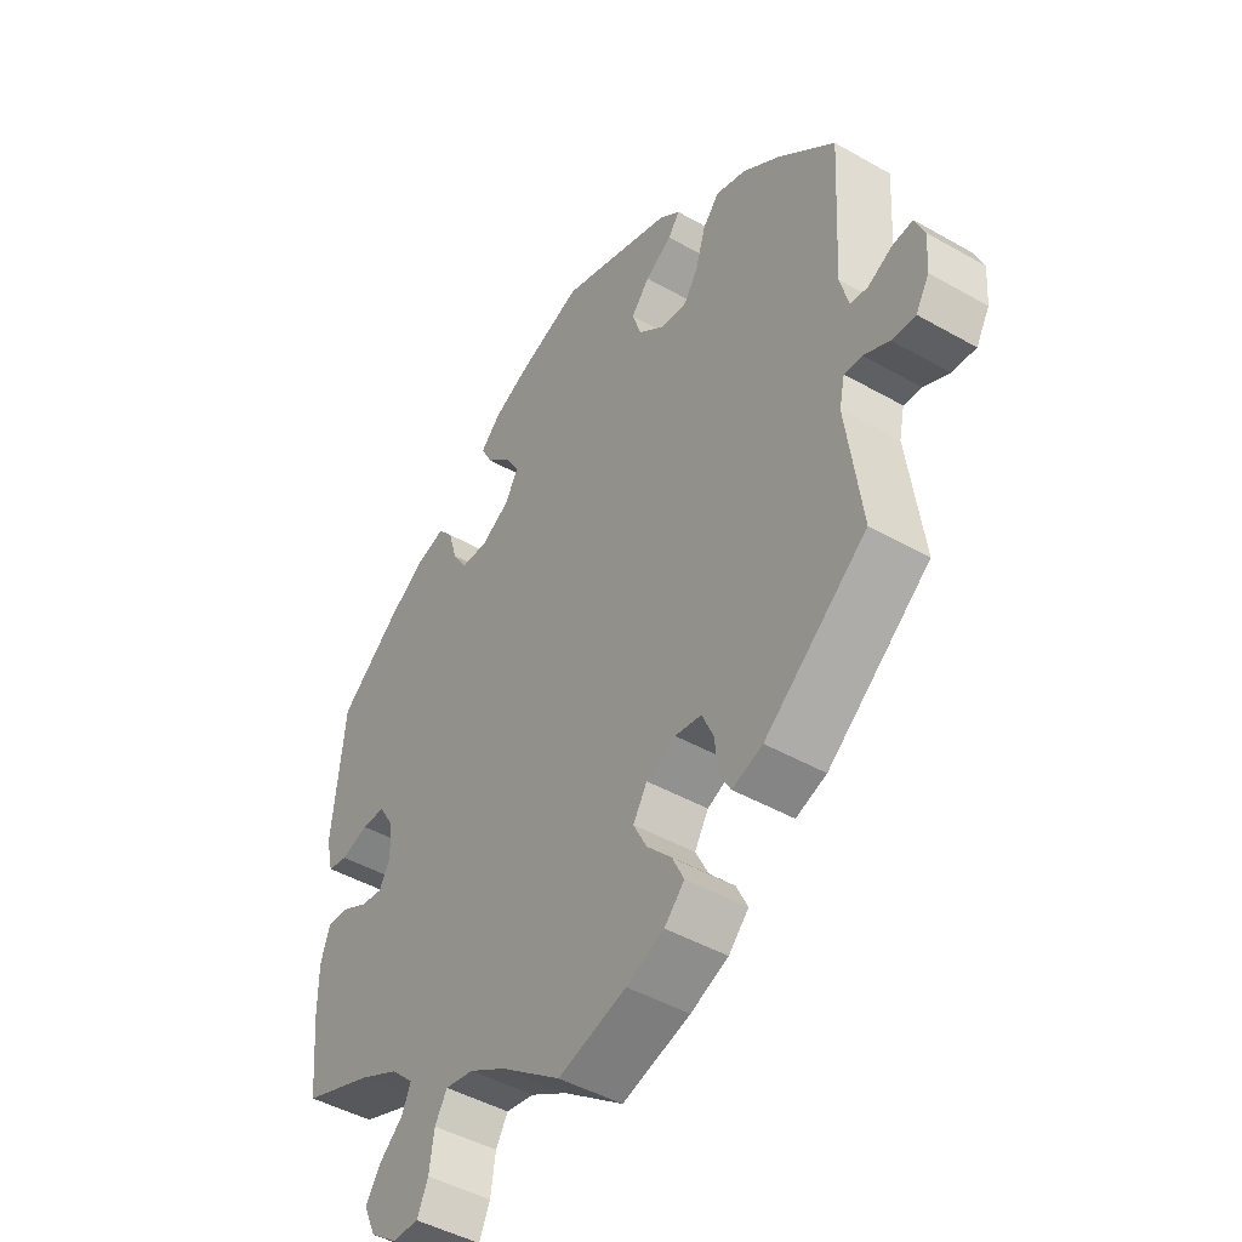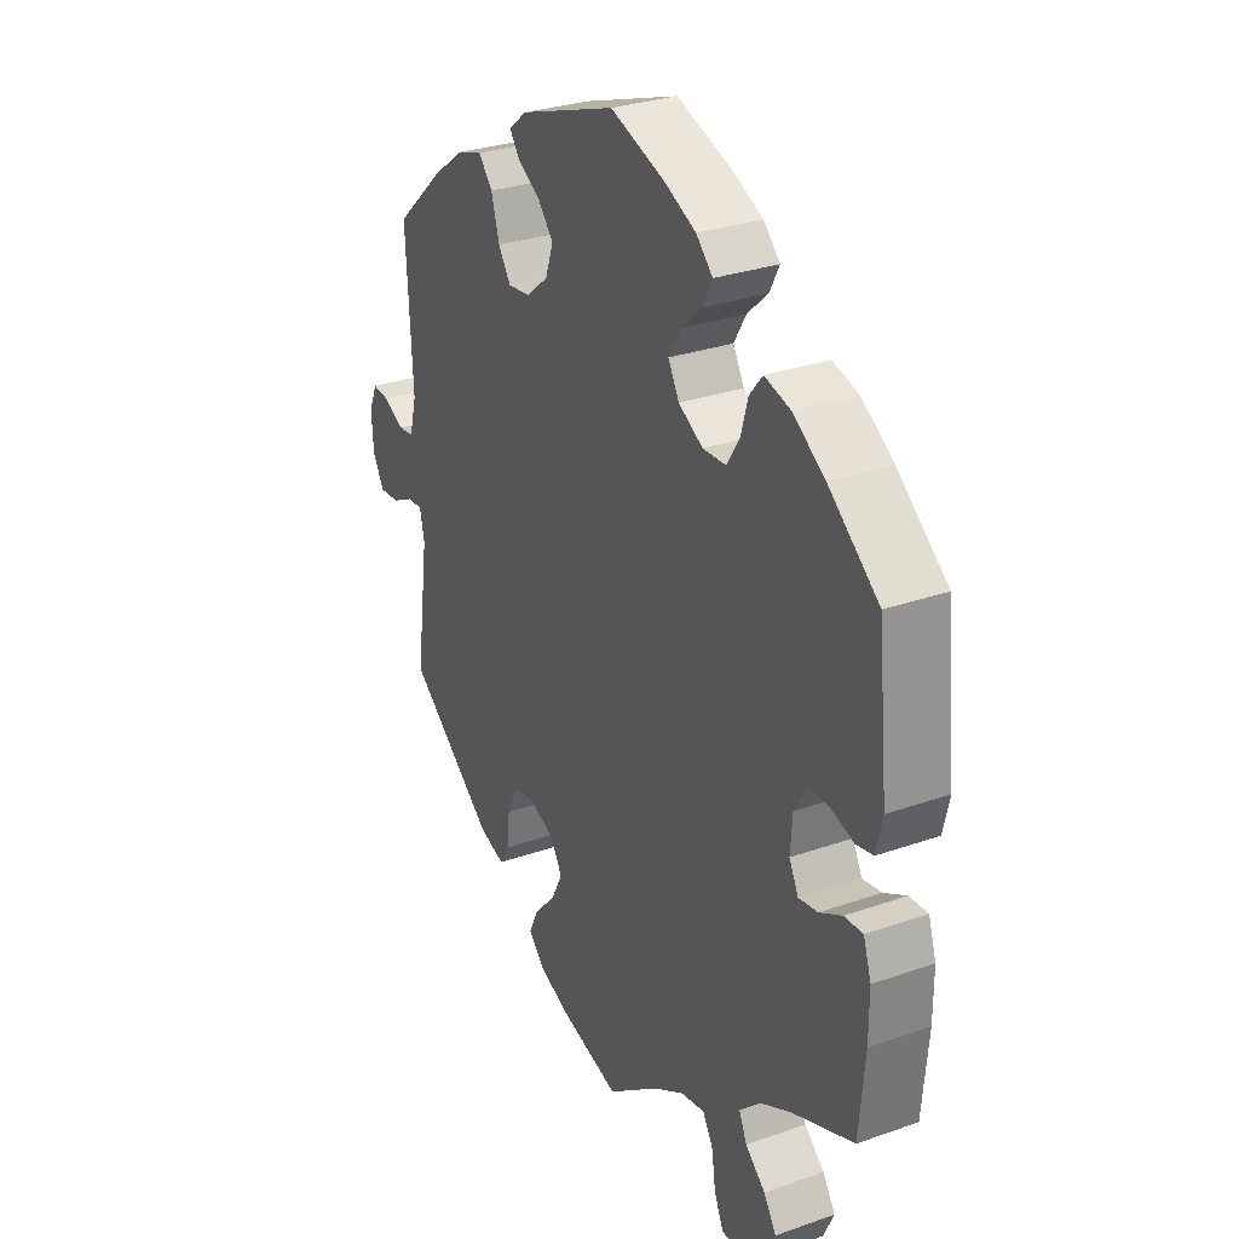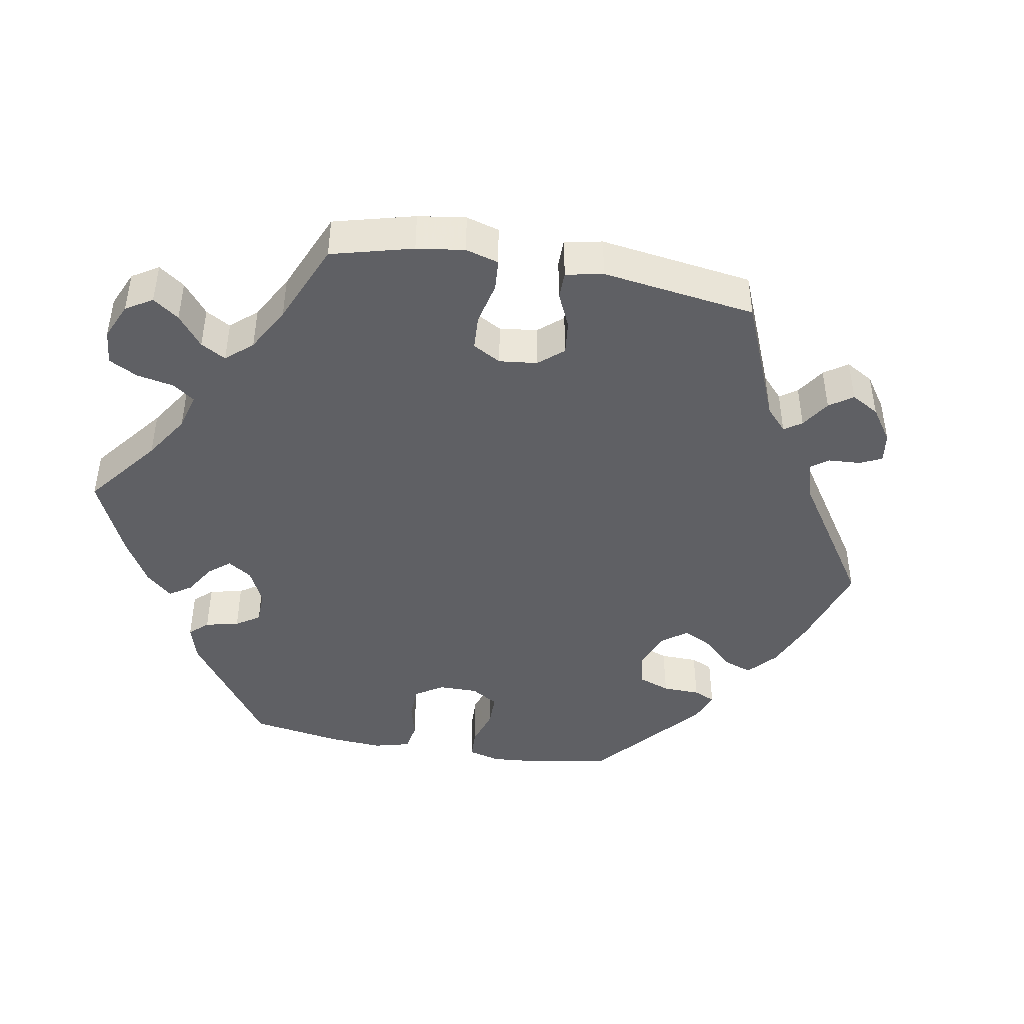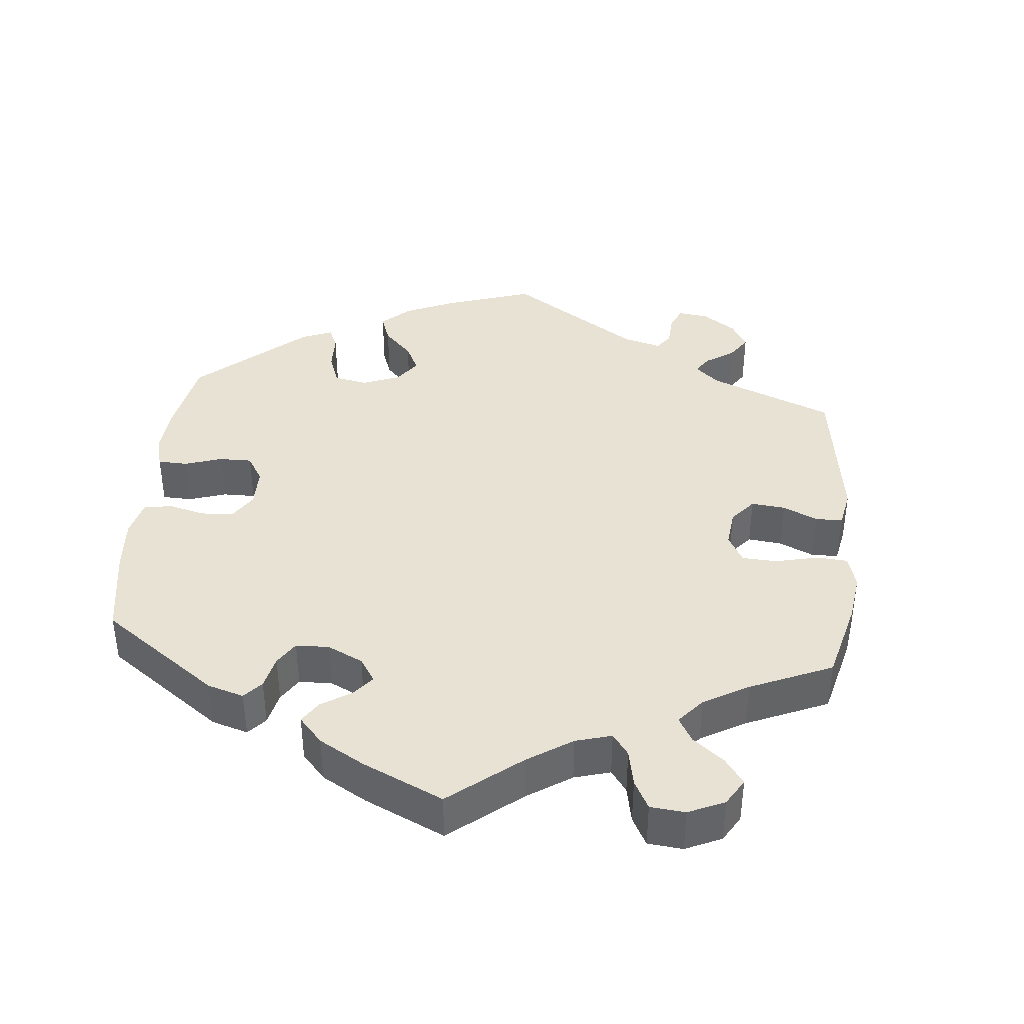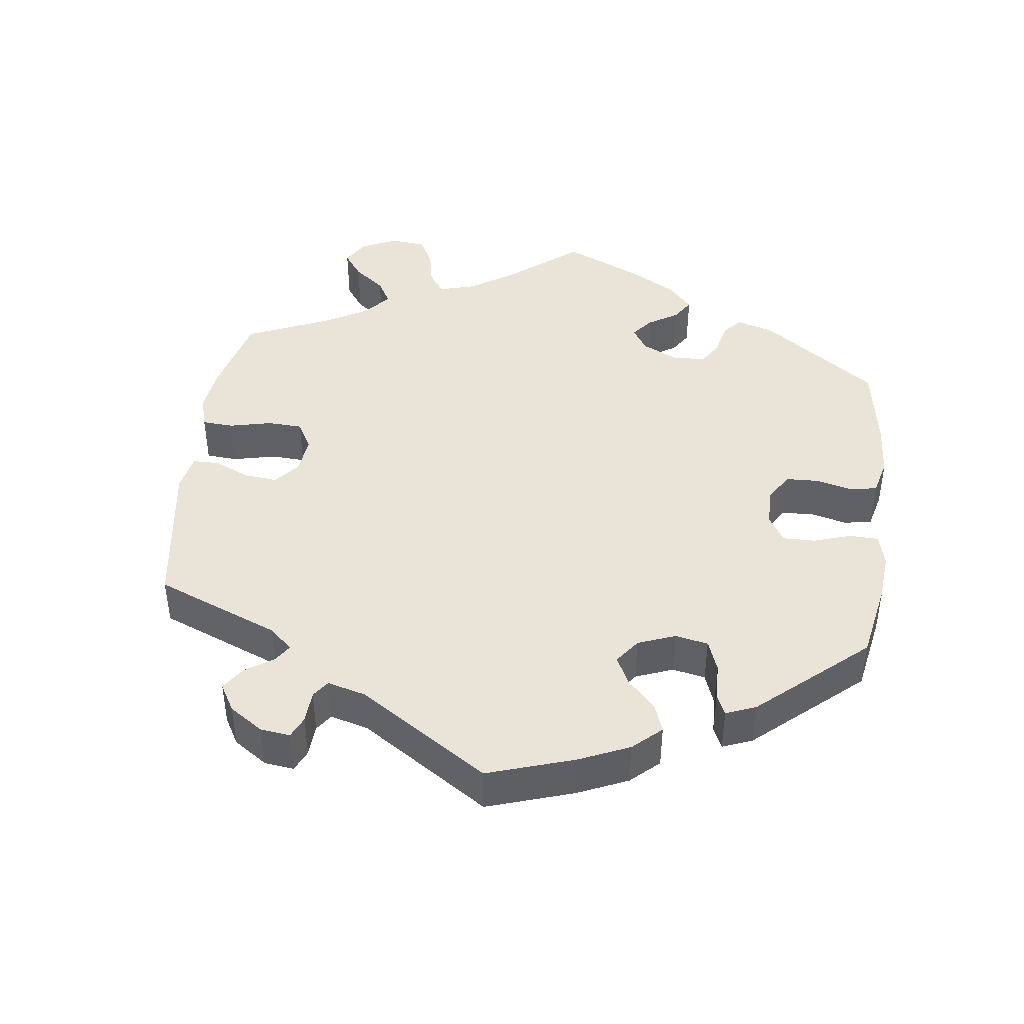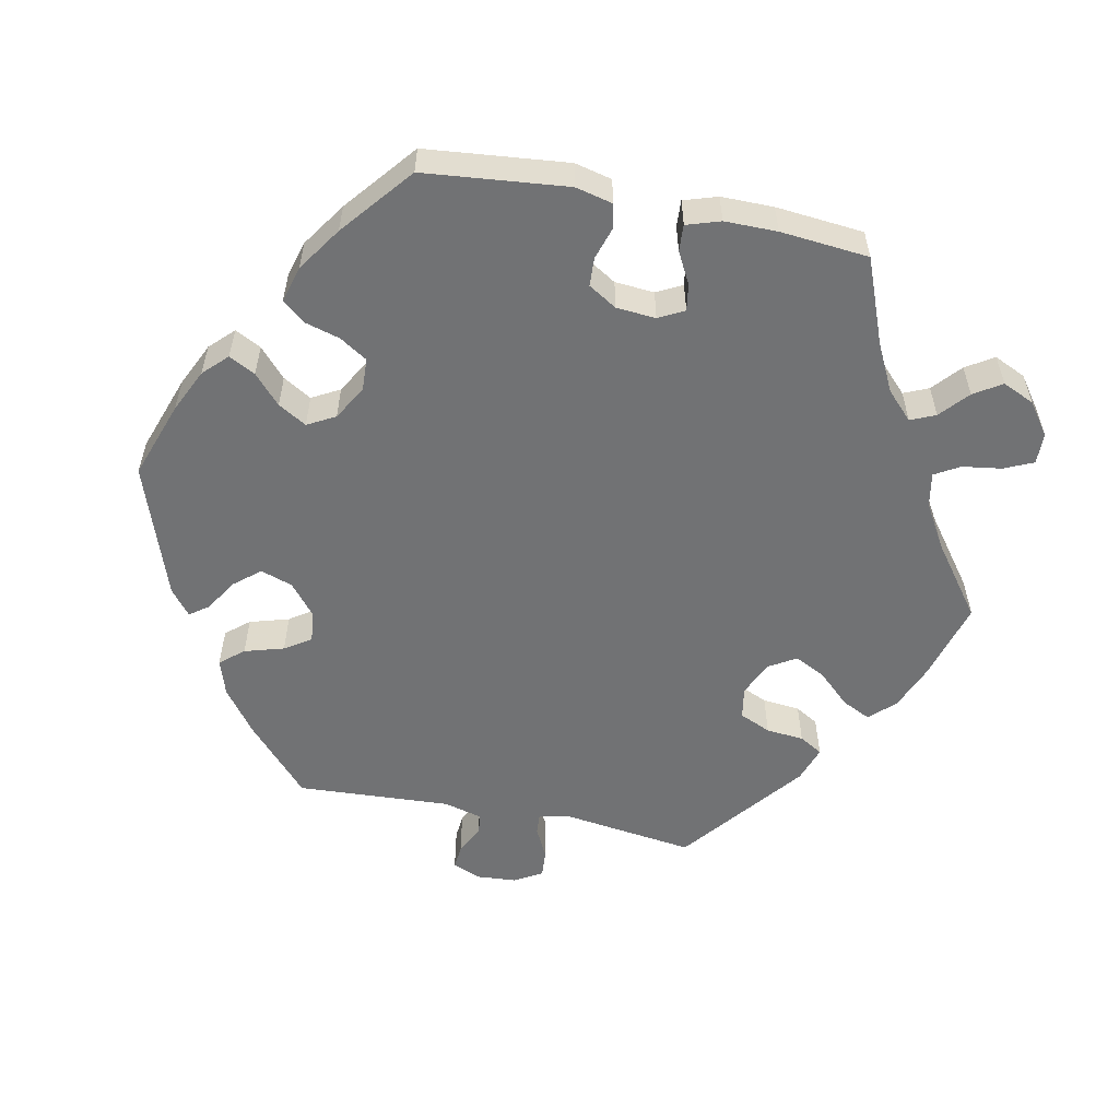
<metadata>
{"format":"obj","ext":"obj","renderer":"f3d","projection":"perspective","resolution":1024,"background":"white","views":[{"elev":-45.6,"azim":-123.3,"up":"+Z"},{"elev":29.4,"azim":62.5,"up":"+Z"},{"elev":-44.6,"azim":-160.0,"up":"+Y"},{"elev":39.8,"azim":125.4,"up":"+Y"},{"elev":43.5,"azim":-52.9,"up":"+Y"},{"elev":-55.5,"azim":78.4,"up":"+Y"}]}
</metadata>
<code>
v -0.476 0.07 -0.105
v -0.485 0.07 -0.063
v -0.514 0.07 -0.065
v -0.556 0.07 -0.086
v -0.595 0.07 -0.089
v -0.617 0.07 -0.051
v -0.621 0.07 0.005
v -0.605 0.07 0.043
v -0.572 0.07 0.04
v -0.532 0.07 0.02
v -0.503 0.07 0.023
v -0.489 0.07 0.076
v -0.501 0.07 0.289
v -0.407 0.07 0.374
v -0.346 0.07 0.419
v -0.296 0.07 0.435
v -0.269 0.07 0.403
v -0.253 0.07 0.349
v -0.229 0.07 0.313
v -0.186 0.07 0.318
v -0.143 0.07 0.353
v -0.128 0.07 0.397
v -0.158 0.07 0.433
v -0.202 0.07 0.46
v -0.221 0.07 0.486
v -0.186 0.07 0.514
v 0 0.07 0.578
v 0.106 0.07 0.541
v 0.166 0.07 0.513
v 0.198 0.07 0.481
v 0.179 0.07 0.445
v 0.139 0.07 0.409
v 0.116 0.07 0.37
v 0.137 0.07 0.332
v 0.184 0.07 0.305
v 0.229 0.07 0.307
v 0.253 0.07 0.345
v 0.267 0.07 0.394
v 0.292 0.07 0.424
v 0.342 0.07 0.41
v 0.403 0.07 0.369
v 0.5 0.07 0.29
v 0.52 0.07 0.094
v 0.508 0.07 0.043
v 0.475 0.07 0.036
v 0.43 0.07 0.05
v 0.391 0.07 0.048
v 0.367 0.07 0.009
v 0.363 0.07 -0.045
v 0.381 0.07 -0.08
v 0.418 0.07 -0.074
v 0.461 0.07 -0.051
v 0.497 0.07 -0.049
v 0.512 0.07 -0.095
v 0.512 0.07 -0.167
v 0.501 0.07 -0.288
v 0.384 0.07 -0.334
v 0.319 0.07 -0.367
v 0.282 0.07 -0.403
v 0.297 0.07 -0.437
v 0.336 0.07 -0.471
v 0.36 0.07 -0.509
v 0.34 0.07 -0.553
v 0.296 0.07 -0.585
v 0.253 0.07 -0.586
v 0.235 0.07 -0.546
v 0.227 0.07 -0.492
v 0.207 0.07 -0.458
v 0.16 0.07 -0.467
v 0.099 0.07 -0.503
v 0 0.07 -0.577
v -0.112 0.07 -0.546
v -0.174 0.07 -0.521
v -0.207 0.07 -0.487
v -0.188 0.07 -0.448
v -0.147 0.07 -0.404
v -0.125 0.07 -0.361
v -0.148 0.07 -0.323
v -0.196 0.07 -0.302
v -0.24 0.07 -0.31
v -0.259 0.07 -0.353
v -0.264 0.07 -0.405
v -0.283 0.07 -0.437
v -0.333 0.07 -0.42
v -0.501 0.07 -0.288
v -0.476 0 -0.105
v -0.485 0 -0.063
v -0.514 0 -0.065
v -0.556 0 -0.086
v -0.595 0 -0.089
v -0.617 0 -0.051
v -0.621 0 0.005
v -0.605 0 0.043
v -0.572 0 0.04
v -0.532 0 0.02
v -0.503 0 0.023
v -0.489 0 0.076
v -0.501 0 0.289
v -0.407 0 0.374
v -0.346 0 0.419
v -0.296 0 0.435
v -0.269 0 0.403
v -0.253 0 0.349
v -0.229 0 0.313
v -0.186 0 0.318
v -0.143 0 0.353
v -0.128 0 0.397
v -0.158 0 0.433
v -0.202 0 0.46
v -0.221 0 0.486
v -0.186 0 0.514
v 0 0 0.578
v 0.106 0 0.541
v 0.166 0 0.513
v 0.198 0 0.481
v 0.179 0 0.445
v 0.139 0 0.409
v 0.116 0 0.37
v 0.137 0 0.332
v 0.184 0 0.305
v 0.229 0 0.307
v 0.253 0 0.345
v 0.267 0 0.394
v 0.292 0 0.424
v 0.342 0 0.41
v 0.403 0 0.369
v 0.5 0 0.29
v 0.52 0 0.094
v 0.508 0 0.043
v 0.475 0 0.036
v 0.43 0 0.05
v 0.391 0 0.048
v 0.367 0 0.009
v 0.363 0 -0.045
v 0.381 0 -0.08
v 0.418 0 -0.074
v 0.461 0 -0.051
v 0.497 0 -0.049
v 0.512 0 -0.095
v 0.512 0 -0.167
v 0.501 0 -0.288
v 0.384 0 -0.334
v 0.319 0 -0.367
v 0.282 0 -0.403
v 0.297 0 -0.437
v 0.336 0 -0.471
v 0.36 0 -0.509
v 0.34 0 -0.553
v 0.296 0 -0.585
v 0.253 0 -0.586
v 0.235 0 -0.546
v 0.227 0 -0.492
v 0.207 0 -0.458
v 0.16 0 -0.467
v 0.099 0 -0.503
v 0 0 -0.577
v -0.112 0 -0.546
v -0.174 0 -0.521
v -0.207 0 -0.487
v -0.188 0 -0.448
v -0.147 0 -0.404
v -0.125 0 -0.361
v -0.148 0 -0.323
v -0.196 0 -0.302
v -0.24 0 -0.31
v -0.259 0 -0.353
v -0.264 0 -0.405
v -0.283 0 -0.437
v -0.333 0 -0.42
v -0.501 0 -0.288
f 84 85 1
f 81 82 83 84
f 80 81 84 1
f 79 80 1 2
f 78 79 2
f 73 74 75 76
f 73 76 77
f 70 71 72 73
f 69 70 73 77
f 68 69 77 78
f 64 65 66 67
f 64 67 68
f 63 64 68
f 60 61 62 63
f 59 60 63 68
f 58 59 68 78
f 54 55 56 57
f 51 52 53 54
f 50 51 54 57
f 49 50 57 58
f 43 44 45 46
f 43 46 47
f 42 43 47
f 41 42 47 48
f 37 38 39 40
f 36 37 40 41
f 29 30 31 32
f 29 32 33
f 28 29 33
f 27 28 33
f 26 27 33 34
f 23 24 25 26
f 22 23 26 34
f 15 16 17 18
f 15 18 19
f 12 13 14 15
f 11 12 15 19
f 7 8 9 10
f 7 10 11
f 6 7 11
f 3 4 5 6
f 2 3 6 11
f 48 49 58 78
f 36 41 48 78
f 35 36 78 2
f 21 22 34 35
f 20 21 35 2
f 2 11 19 20
f 86 170 169
f 169 168 167 166
f 86 169 166 165
f 87 86 165 164
f 87 164 163
f 161 160 159 158
f 162 161 158
f 158 157 156 155
f 162 158 155 154
f 163 162 154 153
f 152 151 150 149
f 153 152 149
f 153 149 148
f 148 147 146 145
f 153 148 145 144
f 163 153 144 143
f 142 141 140 139
f 139 138 137 136
f 142 139 136 135
f 143 142 135 134
f 131 130 129 128
f 132 131 128
f 132 128 127
f 133 132 127 126
f 125 124 123 122
f 126 125 122 121
f 117 116 115 114
f 118 117 114
f 118 114 113
f 118 113 112
f 119 118 112 111
f 111 110 109 108
f 119 111 108 107
f 103 102 101 100
f 104 103 100
f 100 99 98 97
f 104 100 97 96
f 95 94 93 92
f 96 95 92
f 96 92 91
f 91 90 89 88
f 96 91 88 87
f 163 143 134 133
f 163 133 126 121
f 87 163 121 120
f 120 119 107 106
f 87 120 106 105
f 105 104 96 87
f 1 86 87 2
f 2 87 88 3
f 3 88 89 4
f 4 89 90 5
f 5 90 91 6
f 6 91 92 7
f 7 92 93 8
f 8 93 94 9
f 9 94 95 10
f 10 95 96 11
f 11 96 97 12
f 12 97 98 13
f 13 98 99 14
f 14 99 100 15
f 15 100 101 16
f 16 101 102 17
f 17 102 103 18
f 18 103 104 19
f 19 104 105 20
f 20 105 106 21
f 21 106 107 22
f 22 107 108 23
f 23 108 109 24
f 24 109 110 25
f 25 110 111 26
f 26 111 112 27
f 27 112 113 28
f 28 113 114 29
f 29 114 115 30
f 30 115 116 31
f 31 116 117 32
f 32 117 118 33
f 33 118 119 34
f 34 119 120 35
f 35 120 121 36
f 36 121 122 37
f 37 122 123 38
f 38 123 124 39
f 39 124 125 40
f 40 125 126 41
f 41 126 127 42
f 42 127 128 43
f 43 128 129 44
f 44 129 130 45
f 45 130 131 46
f 46 131 132 47
f 47 132 133 48
f 48 133 134 49
f 49 134 135 50
f 50 135 136 51
f 51 136 137 52
f 52 137 138 53
f 53 138 139 54
f 54 139 140 55
f 55 140 141 56
f 56 141 142 57
f 57 142 143 58
f 58 143 144 59
f 59 144 145 60
f 60 145 146 61
f 61 146 147 62
f 62 147 148 63
f 63 148 149 64
f 64 149 150 65
f 65 150 151 66
f 66 151 152 67
f 67 152 153 68
f 68 153 154 69
f 69 154 155 70
f 70 155 156 71
f 71 156 157 72
f 72 157 158 73
f 73 158 159 74
f 74 159 160 75
f 75 160 161 76
f 76 161 162 77
f 77 162 163 78
f 78 163 164 79
f 79 164 165 80
f 80 165 166 81
f 81 166 167 82
f 82 167 168 83
f 83 168 169 84
f 84 169 170 85
f 85 170 86 1

</code>
